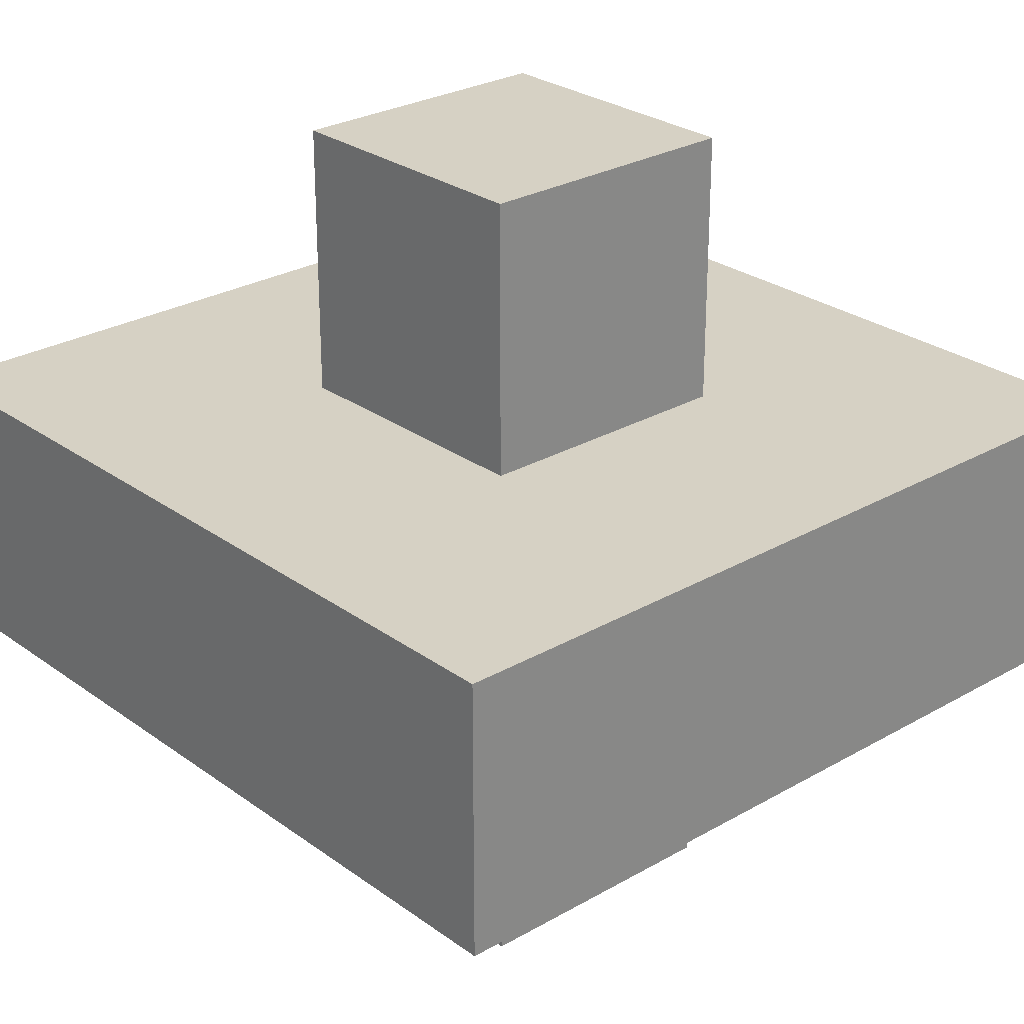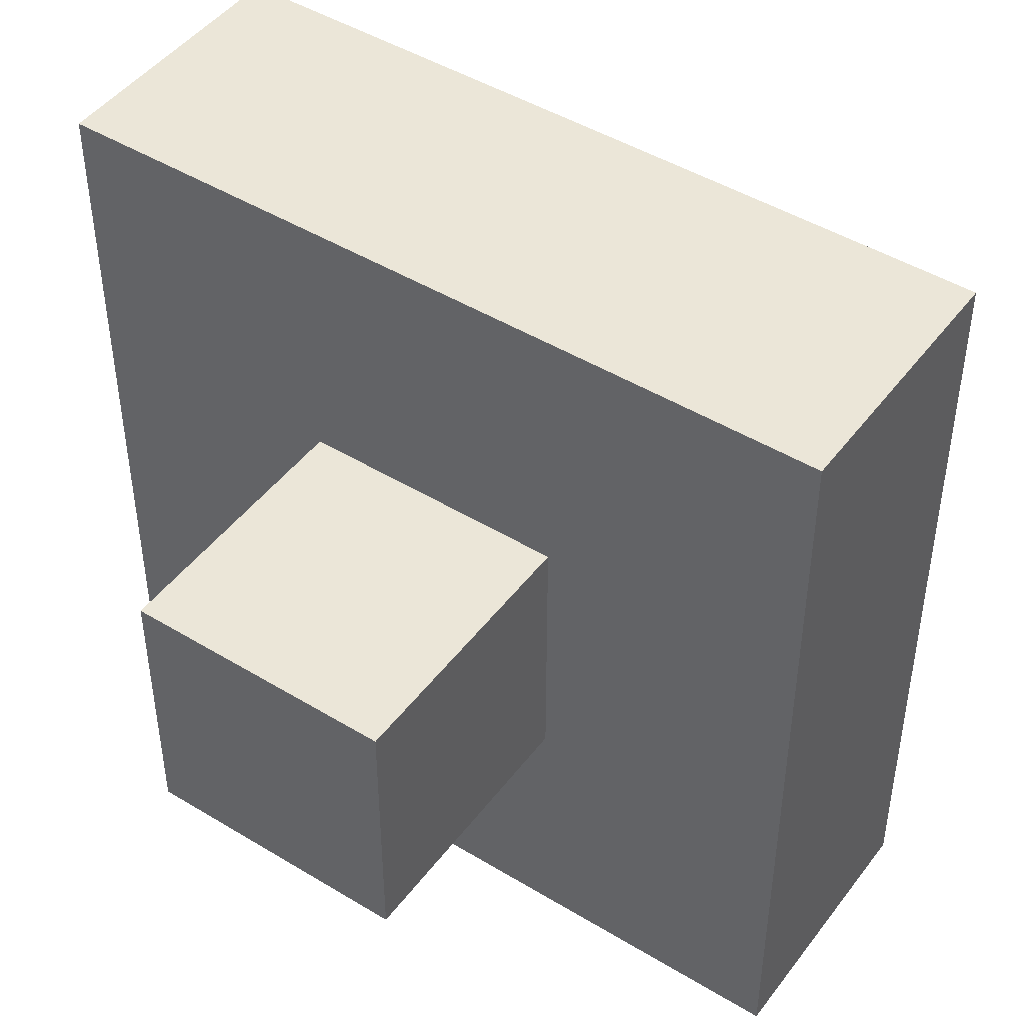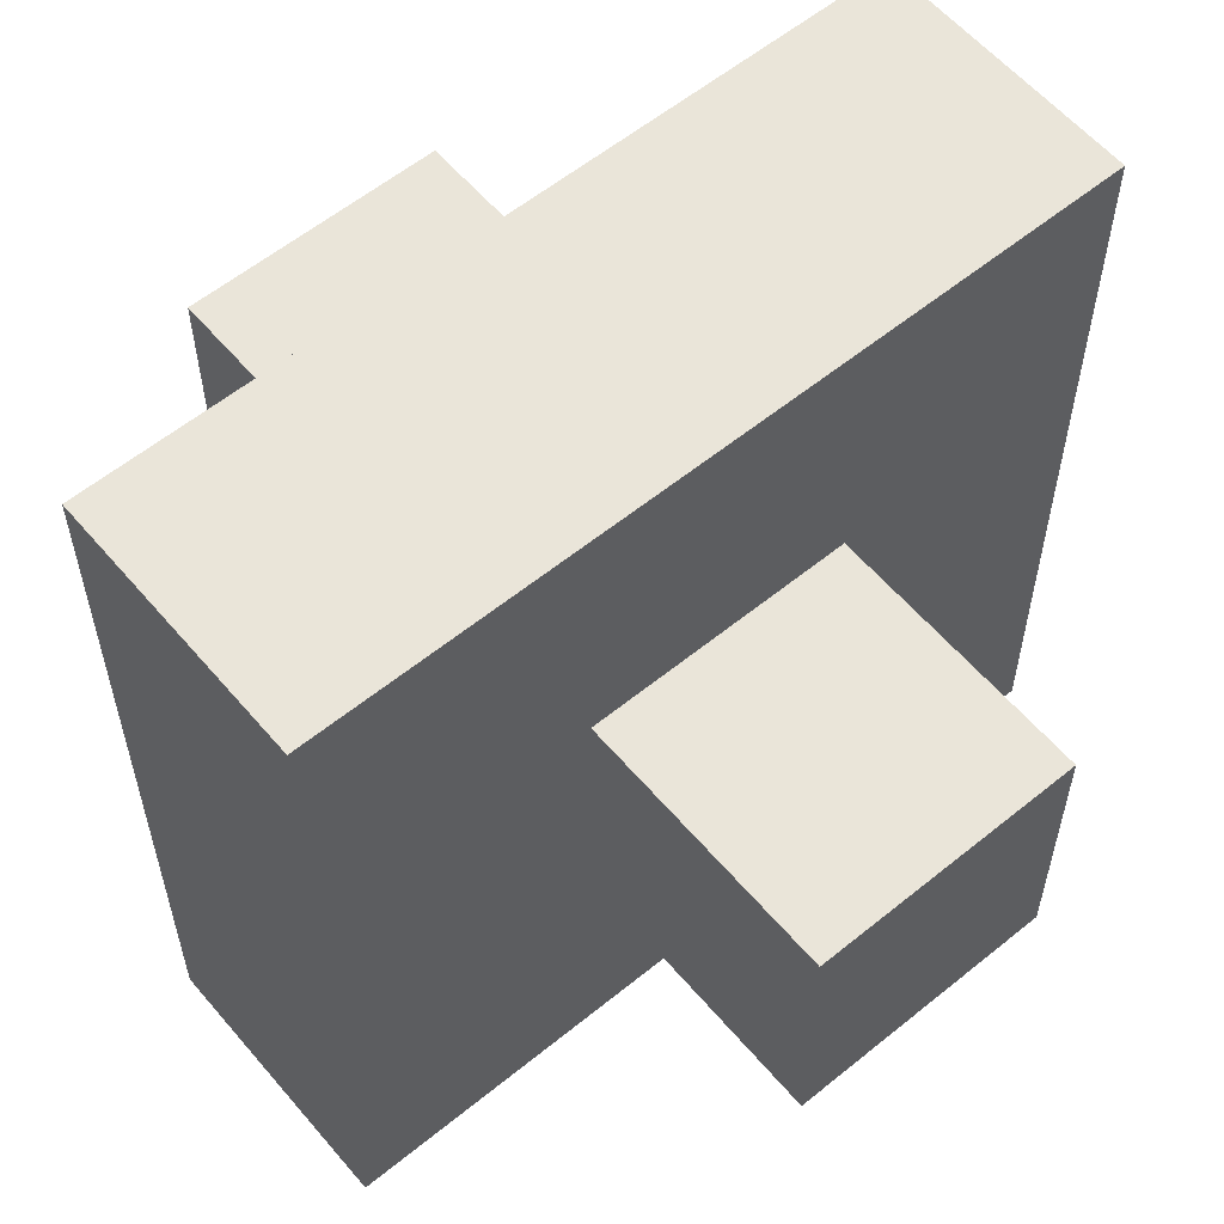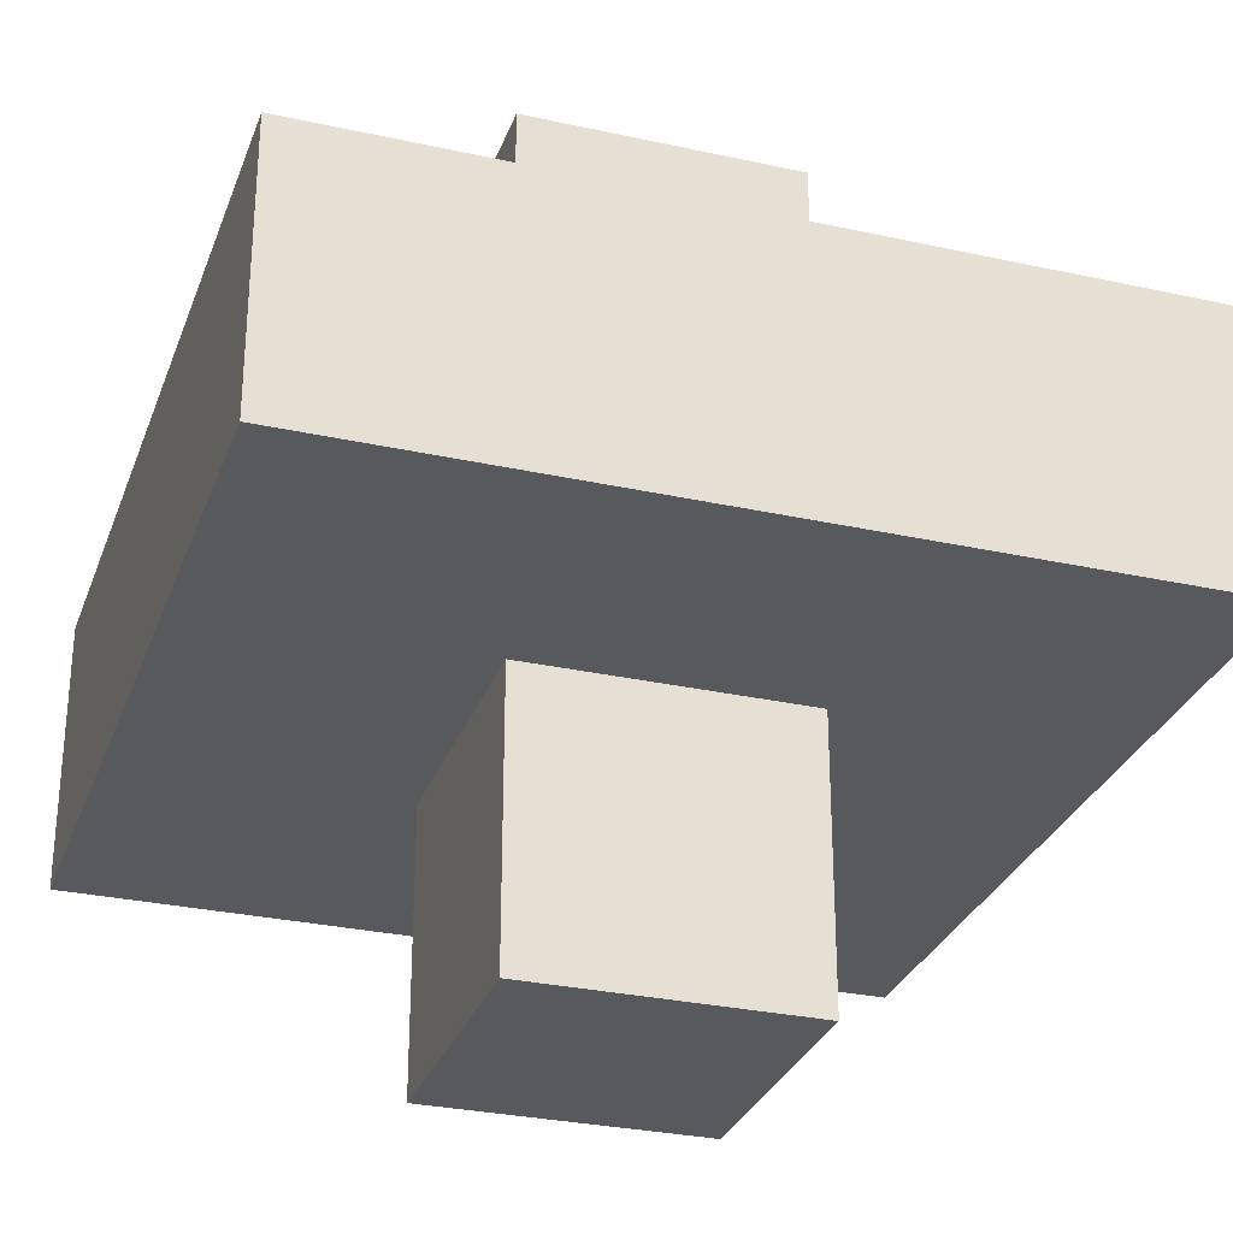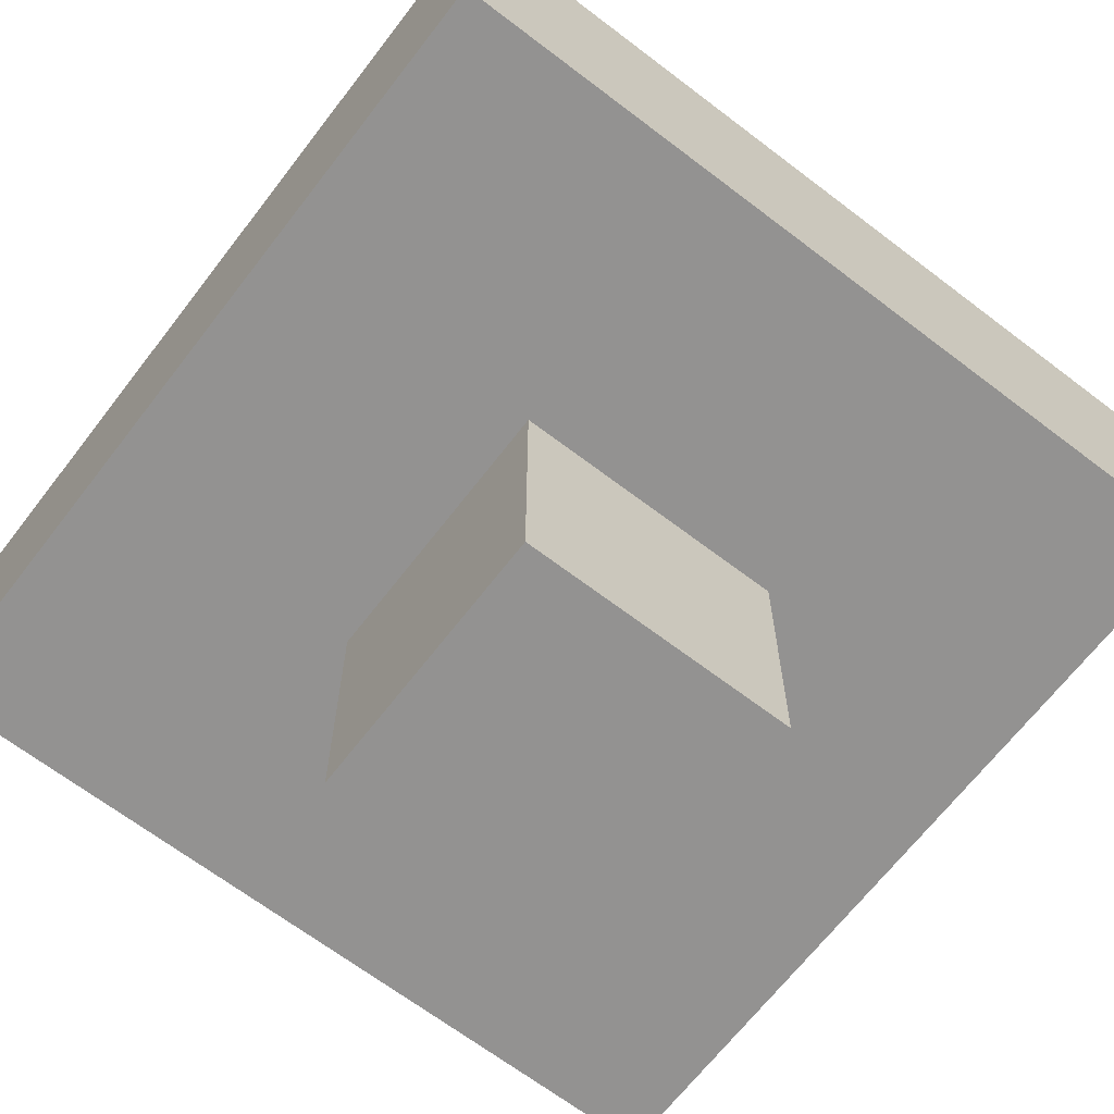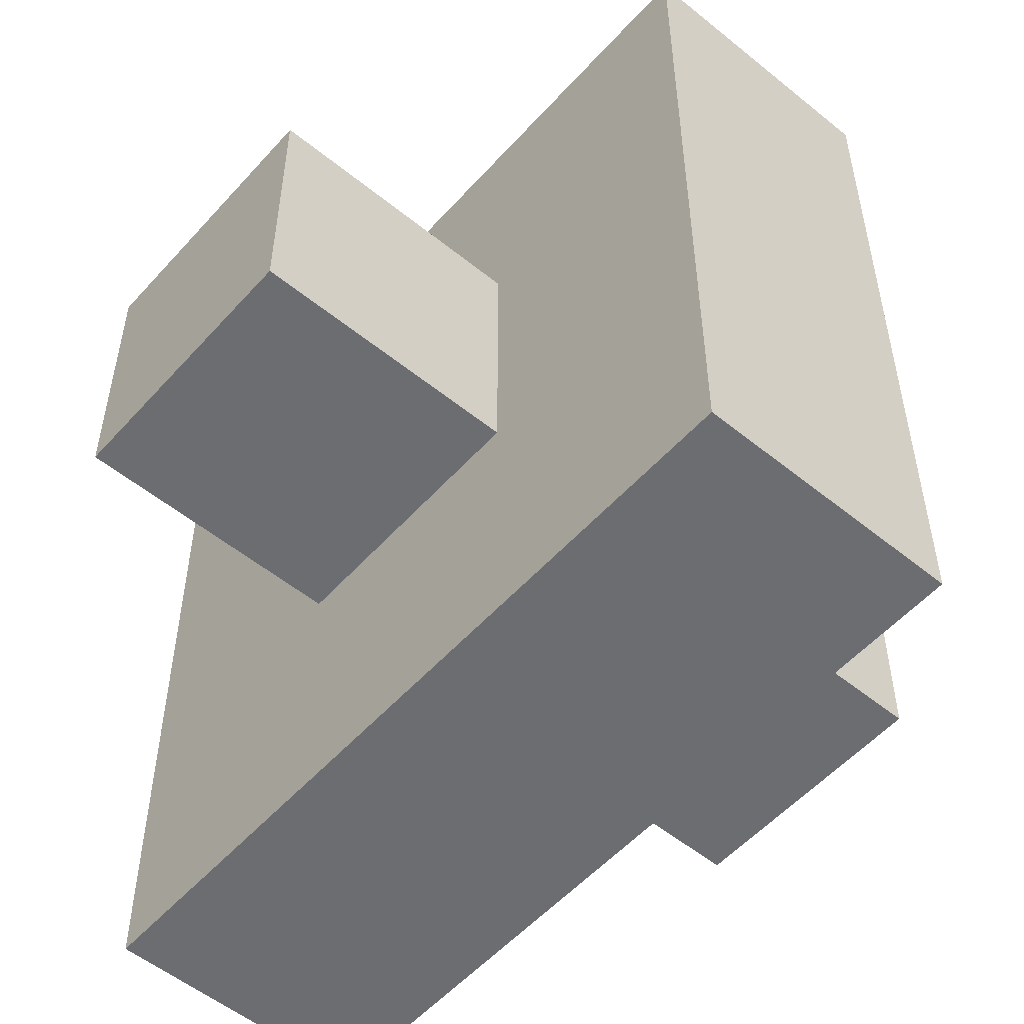
<metadata>
{"format":"obj","ext":"obj","renderer":"f3d","projection":"perspective","resolution":1024,"background":"white","views":[{"elev":27.0,"azim":-131.8,"up":"+Y"},{"elev":46.2,"azim":-145.2,"up":"+Z"},{"elev":58.5,"azim":140.0,"up":"+Z"},{"elev":-29.6,"azim":162.0,"up":"+Y"},{"elev":-66.5,"azim":-127.5,"up":"+Y"},{"elev":-54.0,"azim":-130.8,"up":"+Z"}]}
</metadata>
<code>
v -10 1 -7
v -10 1 -10
v -10 2 -7
v -10 2 -10
v -9 0 -8
v -9 0 -9
v -9 1 -8
v -9 1 -9
v -9 2 -8
v -9 2 -9
v -9 3 -8
v -9 3 -9
v -8 0 -8
v -8 0 -9
v -8 1 -8
v -8 1 -9
v -8 2 -8
v -8 2 -9
v -8 3 -8
v -8 3 -9
v -7 1 -7
v -7 1 -10
v -7 2 -7
v -7 2 -10
v -10 1 -7
v -10 2 -7
v -7 1 -7
v -7 2 -7
v -9 0 -8
v -9 1 -8
v -9 2 -8
v -9 3 -8
v -8 0 -8
v -8 1 -8
v -8 2 -8
v -8 3 -8
v -9 0 -9
v -9 1 -9
v -9 2 -9
v -9 3 -9
v -8 0 -9
v -8 1 -9
v -8 2 -9
v -8 3 -9
v -10 1 -10
v -10 2 -10
v -7 1 -10
v -7 2 -10
v -9 0 -8
v -8 0 -8
v -9 0 -9
v -8 0 -9
v -10 1 -7
v -7 1 -7
v -9 1 -8
v -8 1 -8
v -9 1 -9
v -8 1 -9
v -10 1 -10
v -7 1 -10
v -10 2 -7
v -7 2 -7
v -9 2 -8
v -8 2 -8
v -9 2 -9
v -8 2 -9
v -10 2 -10
v -7 2 -10
v -9 3 -8
v -8 3 -8
v -9 3 -9
v -8 3 -9
f 3 2 1
f 4 2 3
f 7 6 5
f 8 6 7
f 11 10 9
f 12 10 11
f 13 14 15
f 15 14 16
f 17 18 19
f 19 18 20
f 21 22 23
f 23 22 24
f 27 26 25
f 28 26 27
f 33 30 29
f 34 30 33
f 35 32 31
f 36 32 35
f 37 38 41
f 41 38 42
f 39 40 43
f 43 40 44
f 45 46 47
f 47 46 48
f 51 50 49
f 52 50 51
f 55 54 53
f 56 54 55
f 57 55 53
f 58 54 56
f 59 57 53
f 59 58 57
f 60 54 58
f 60 58 59
f 61 62 63
f 63 62 64
f 61 63 65
f 64 62 66
f 61 65 67
f 65 66 67
f 66 62 68
f 67 66 68
f 69 70 71
f 71 70 72

</code>
